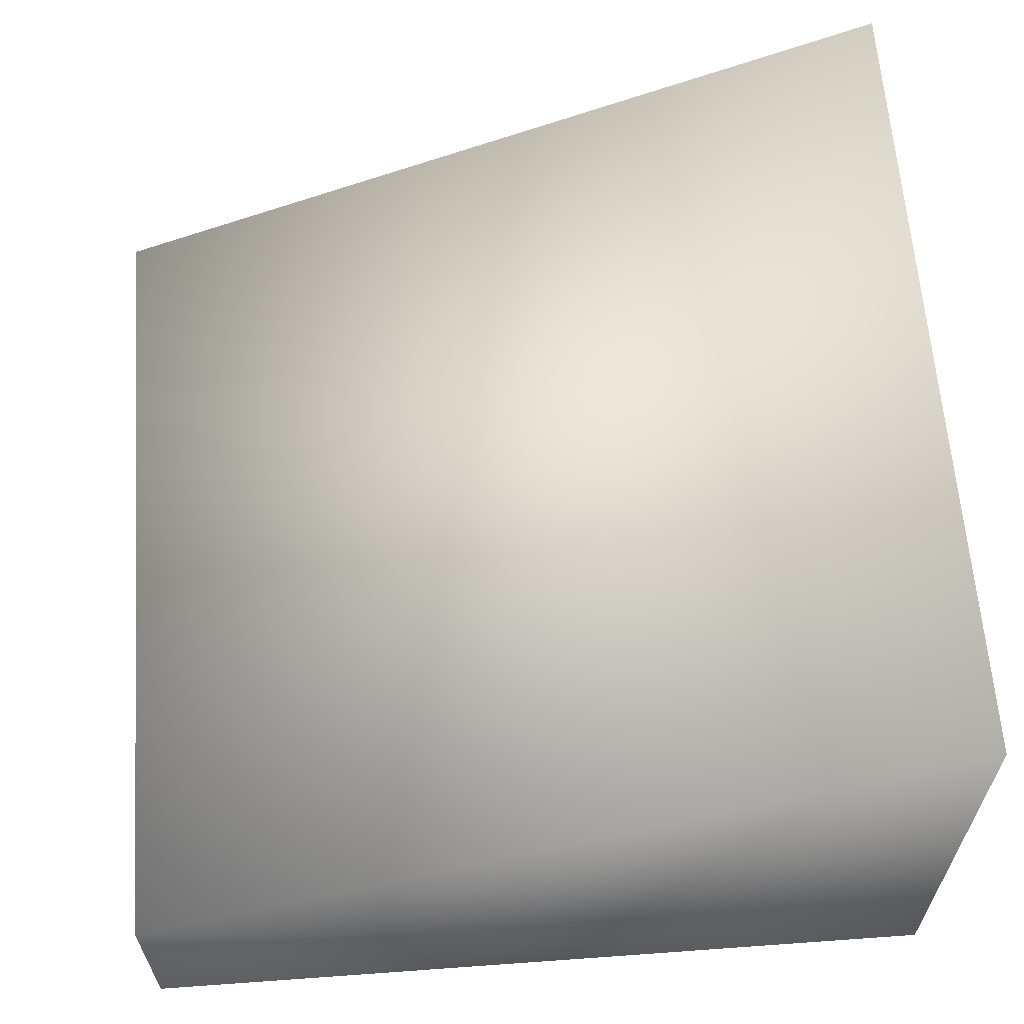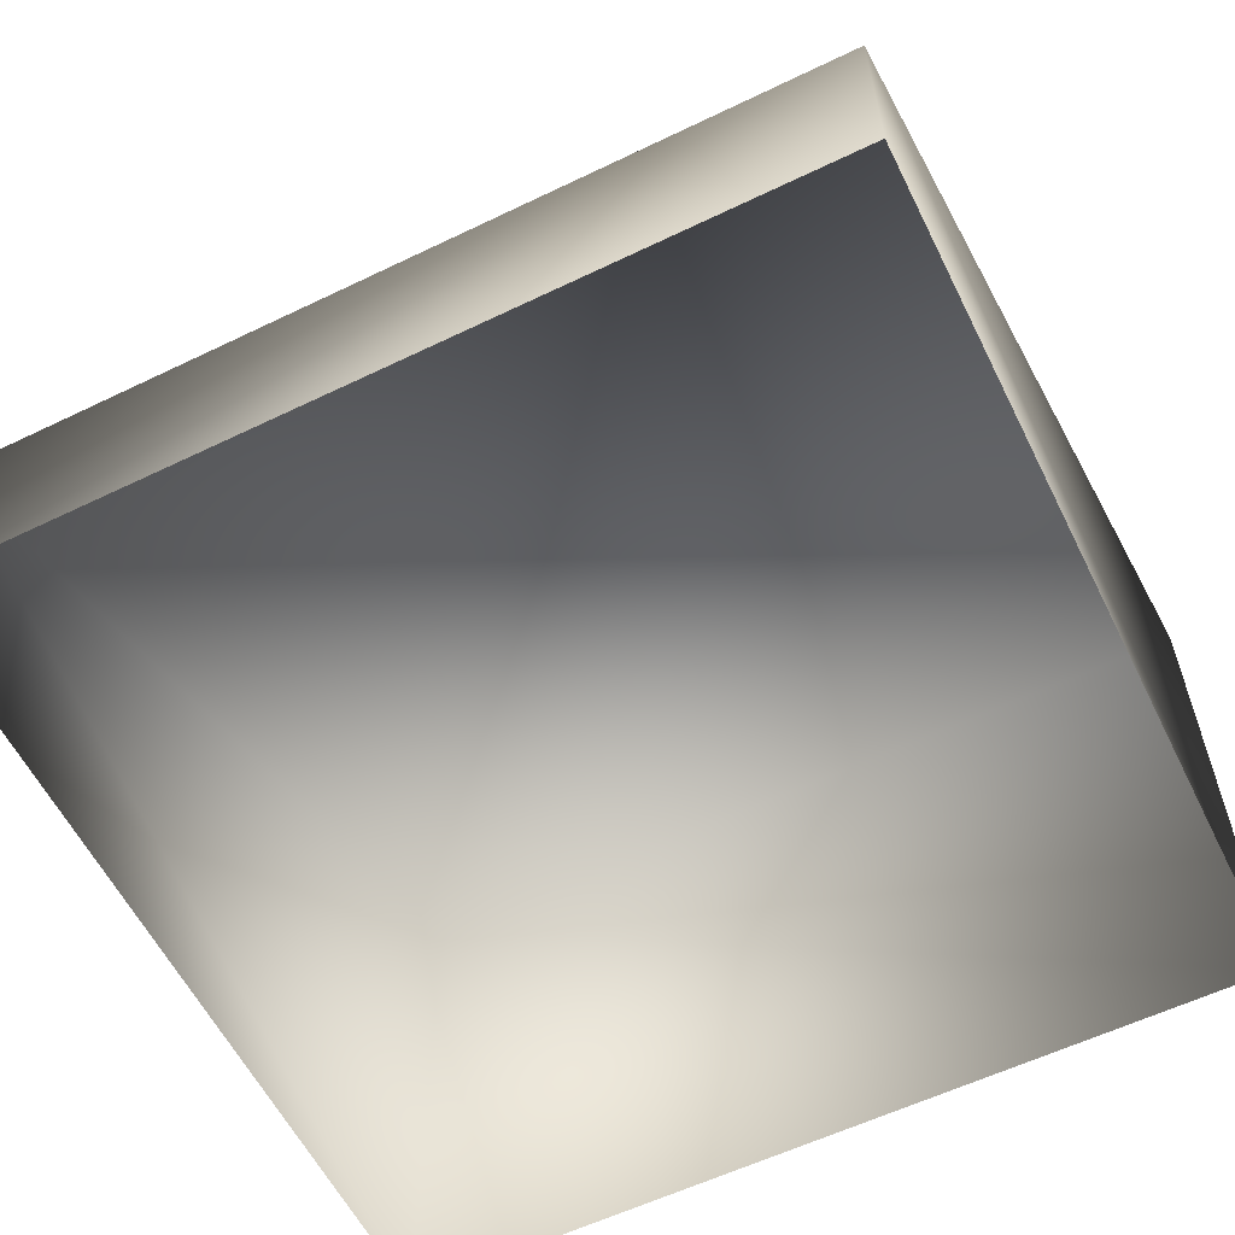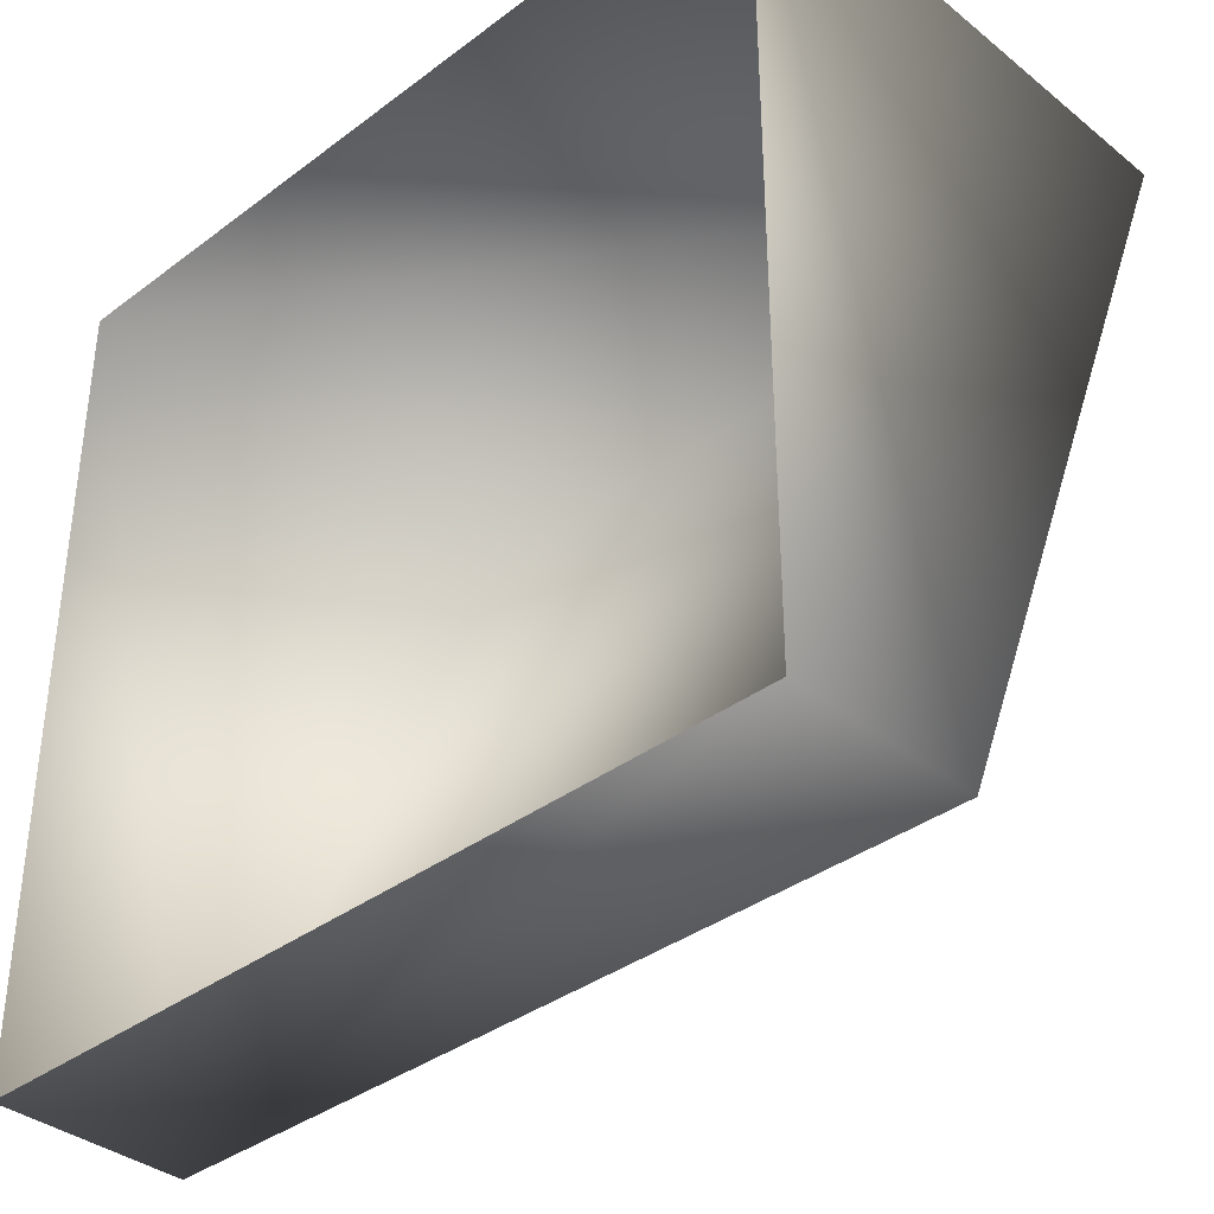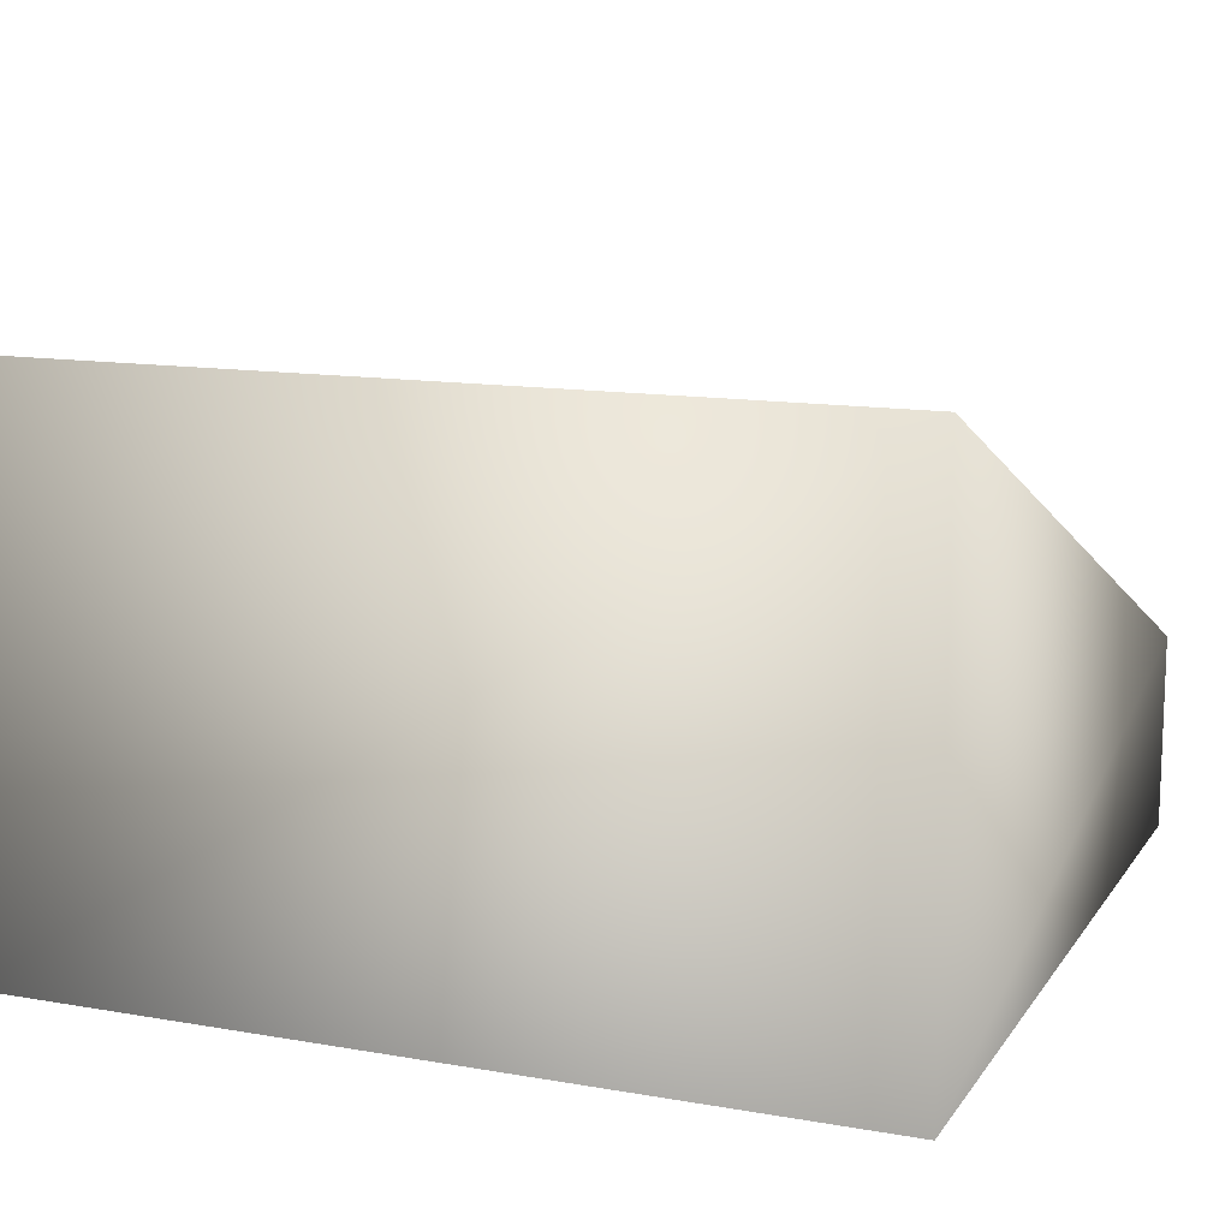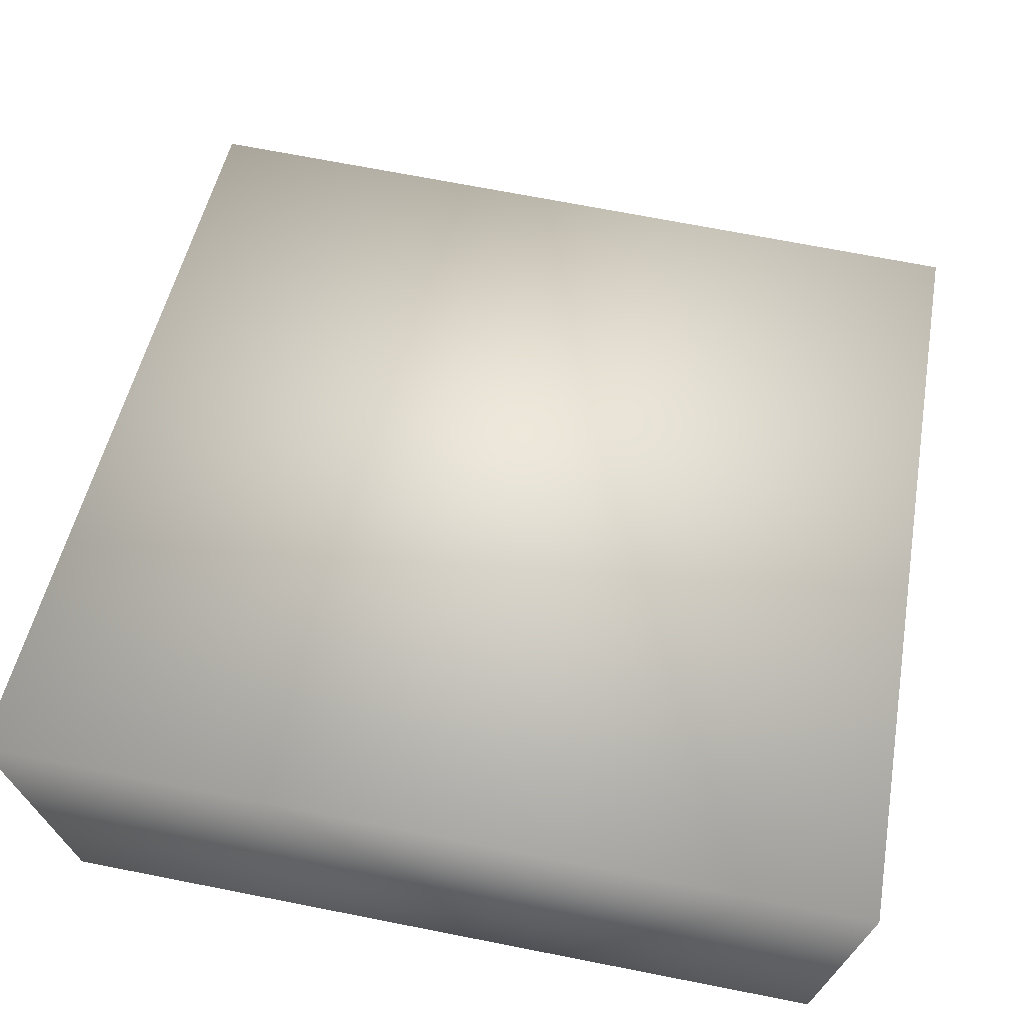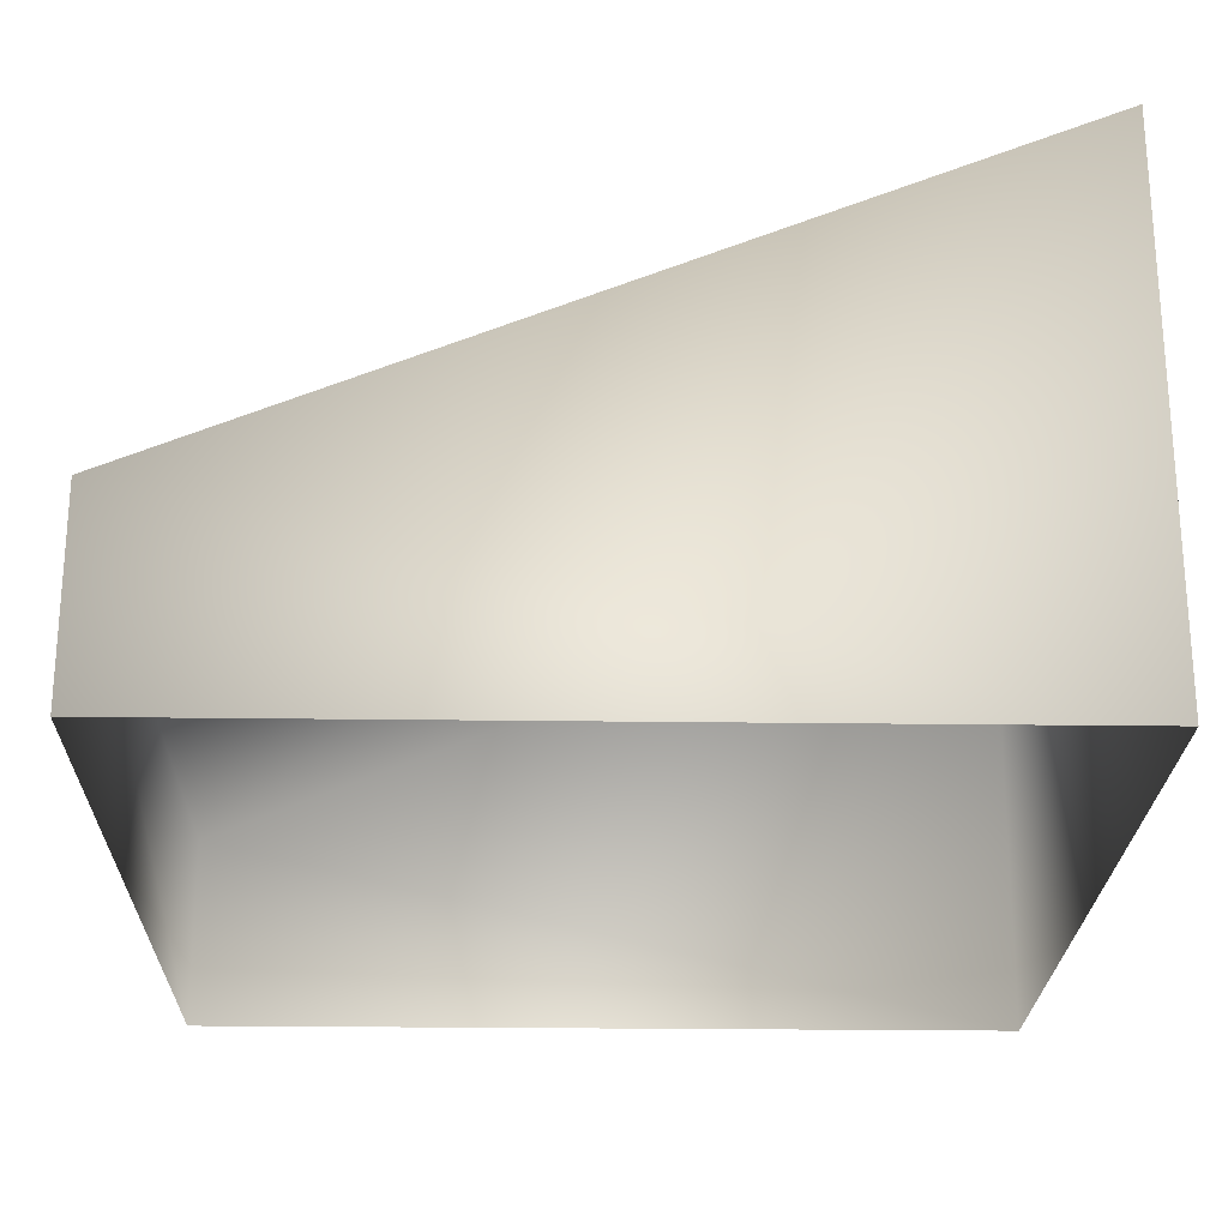
<metadata>
{"format":"obj","ext":"obj","renderer":"f3d","projection":"perspective","resolution":1024,"background":"white","views":[{"elev":62.4,"azim":-94.2,"up":"+Y"},{"elev":-59.0,"azim":-153.6,"up":"+Y"},{"elev":-36.7,"azim":44.1,"up":"+Z"},{"elev":13.0,"azim":21.9,"up":"+Y"},{"elev":70.3,"azim":11.1,"up":"+Y"},{"elev":-23.7,"azim":-91.3,"up":"+Y"}]}
</metadata>
<code>
g febg_coinrush_001_coinglass_01
v -0.8825 2.968 -0.8992
v -0.8825 3.691 0.8543
v -0.8825 2.558 0.8543
v -0.8825 2.558 -0.8992
v 0.8825 2.968 -0.8992
v 0.8825 3.691 0.8543
v -0.8825 3.691 0.8543
v -0.8825 2.968 -0.8992
v -0.8825 2.968 -0.8992
v -0.8825 2.558 -0.8992
v 0.8825 2.558 -0.8992
v 0.8825 2.968 -0.8992
v 0.8825 2.968 -0.8992
v 0.8825 2.558 -0.8992
v 0.8825 2.558 0.8543
v 0.8825 3.691 0.8543
v 0.8825 3.691 0.8543
v 0.8825 2.558 0.8543
v -0.8825 2.558 0.8543
v -0.8825 3.691 0.8543
g febg_coinrush_001_coinglass_01_0
f 3 2 1
f 4 3 1
f 7 6 5
f 8 7 5
f 11 10 9
f 12 11 9
f 15 14 13
f 16 15 13
f 19 18 17
f 20 19 17

</code>
